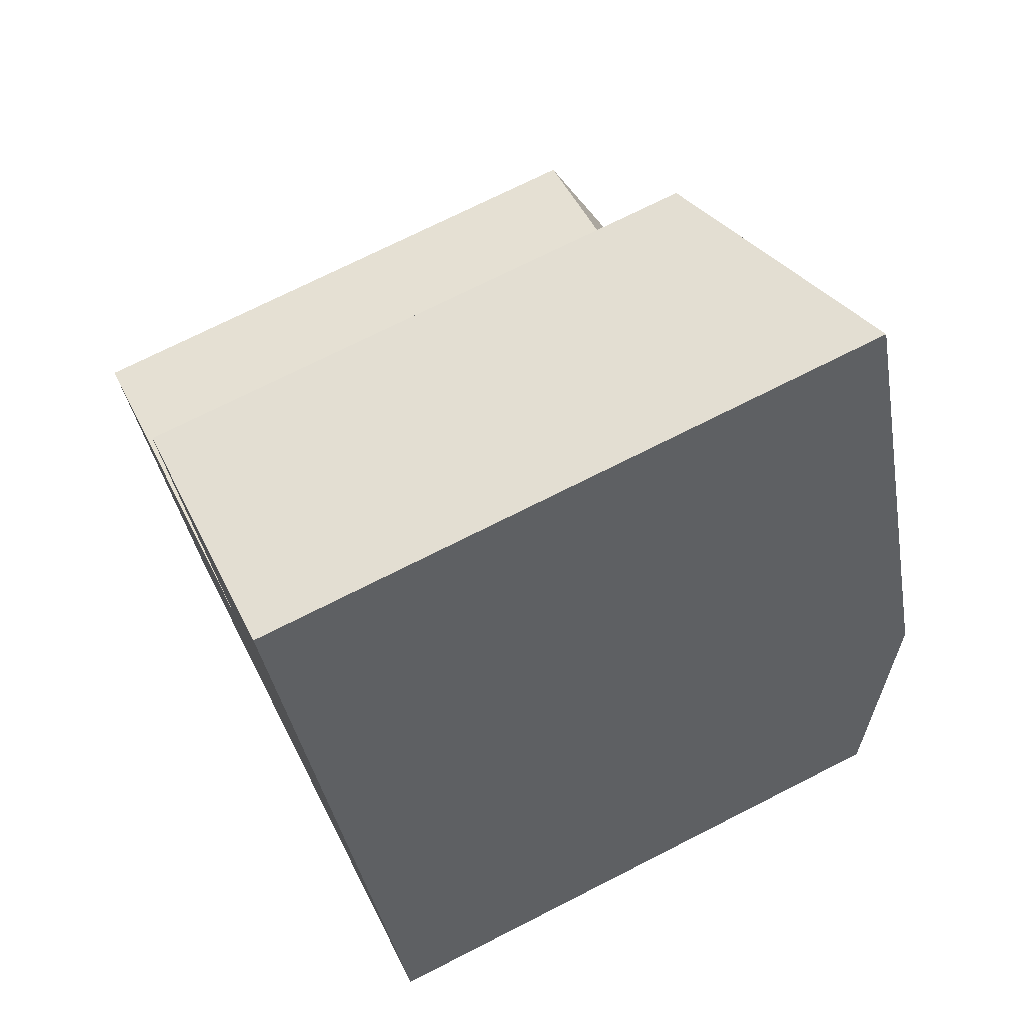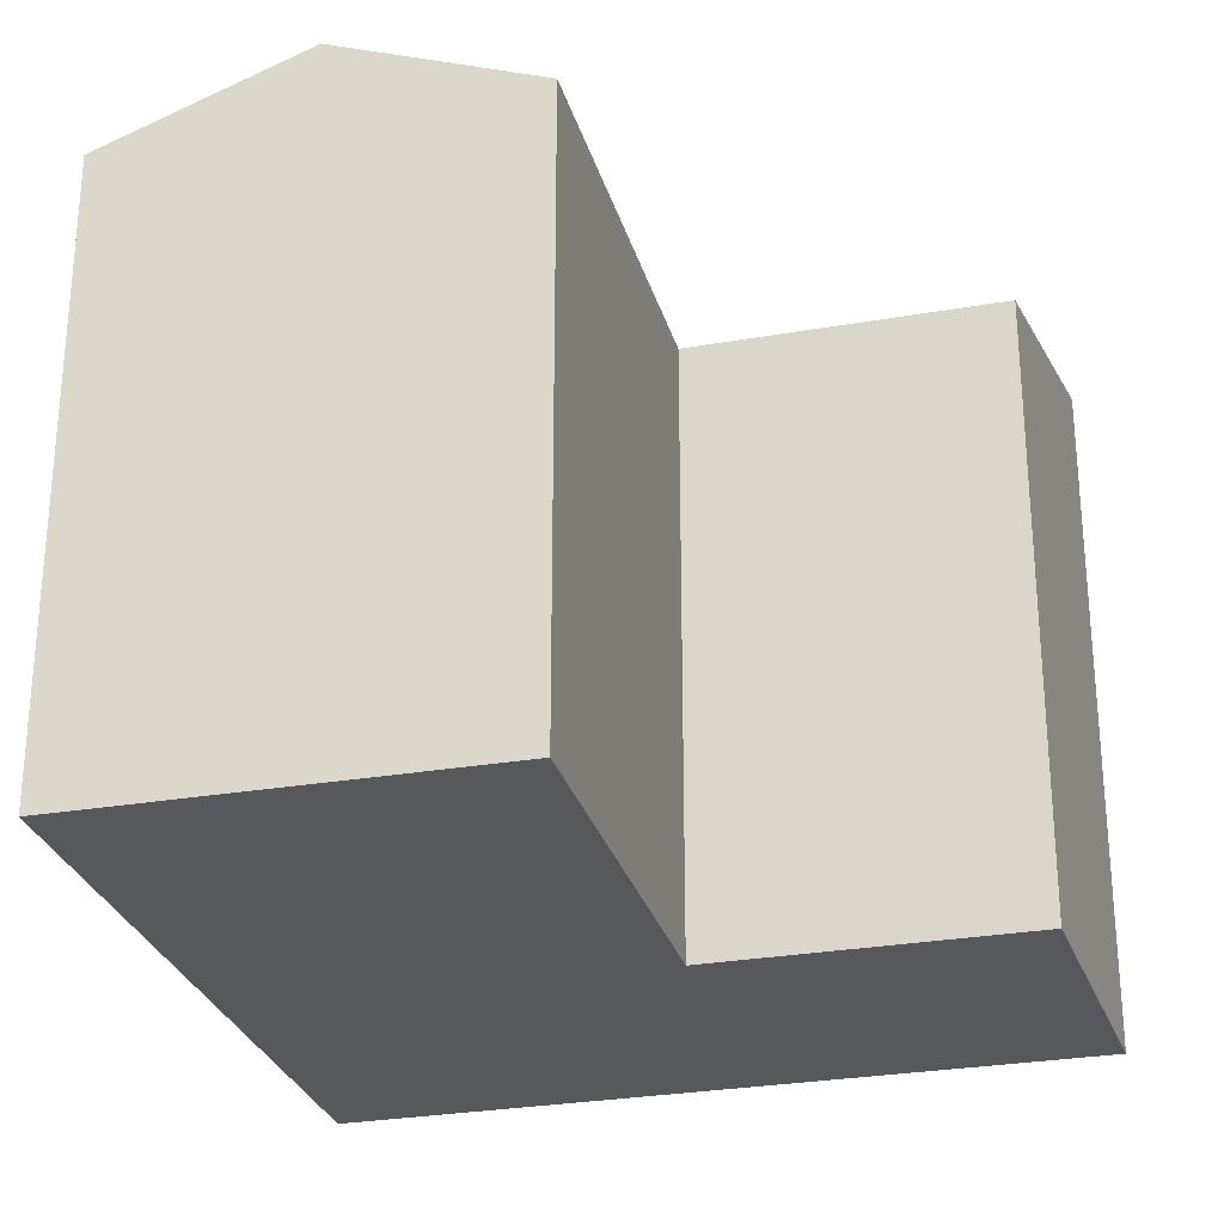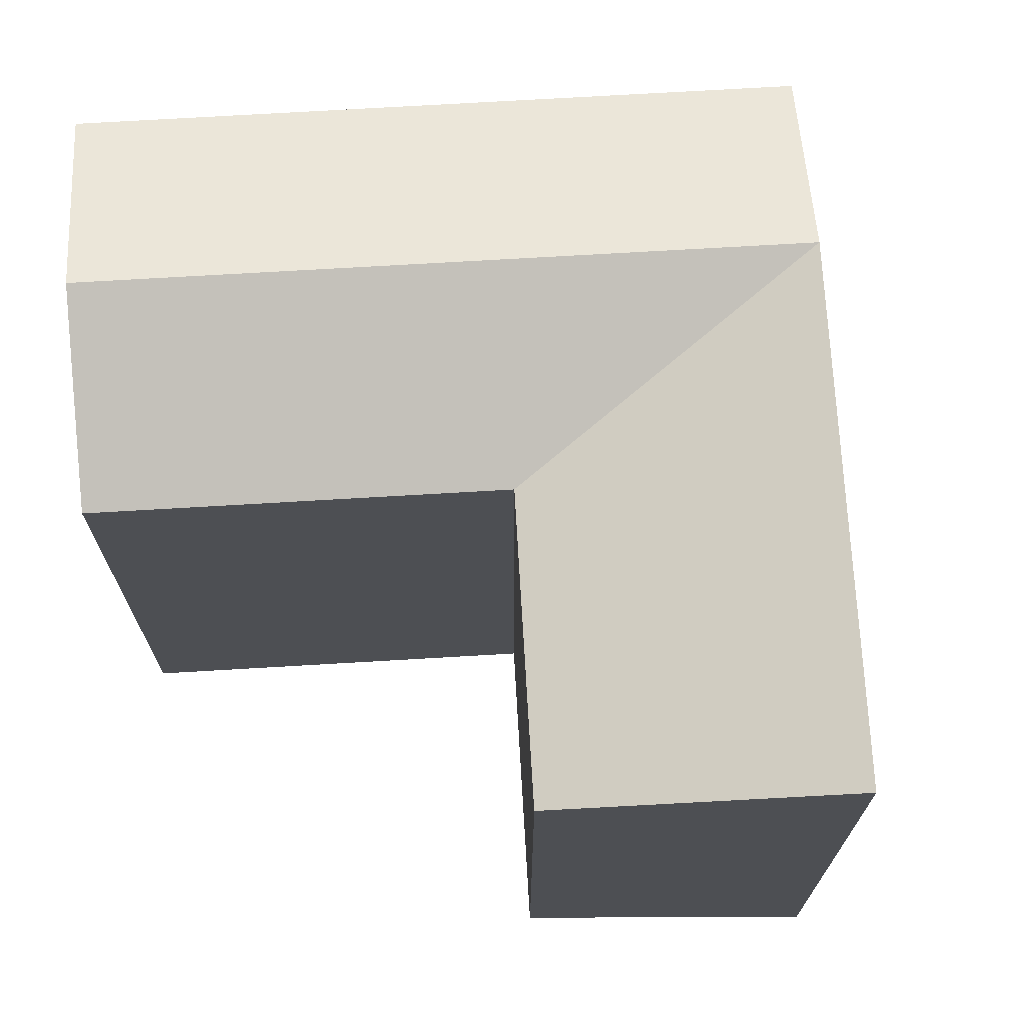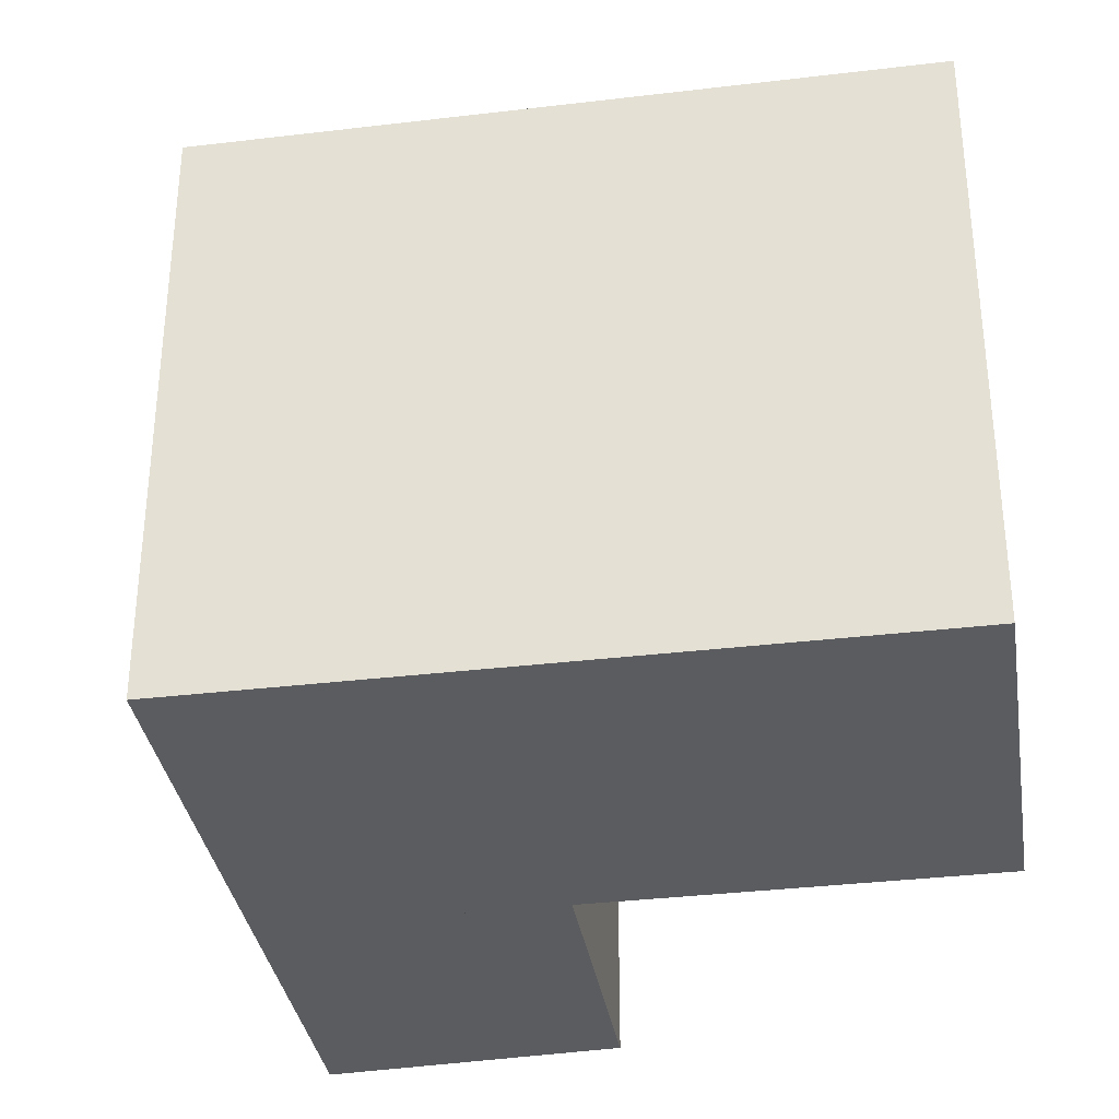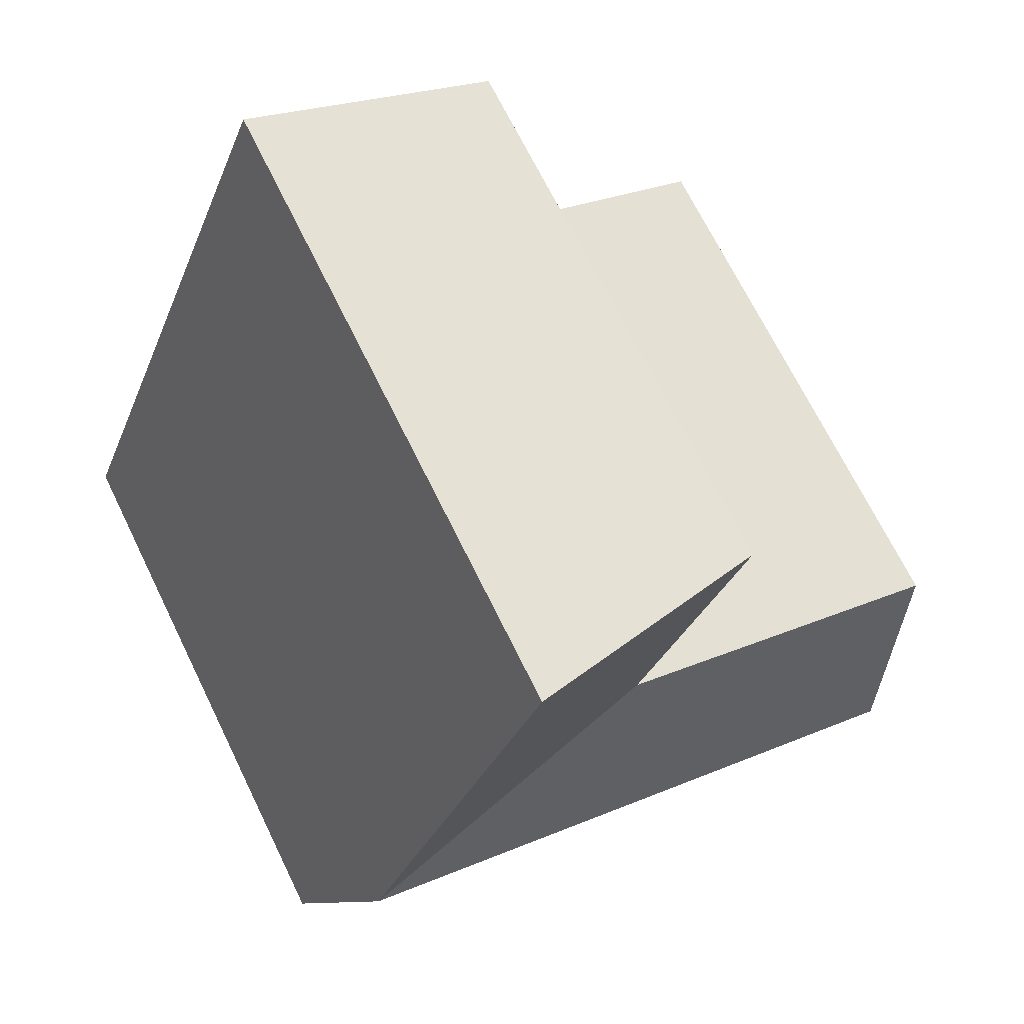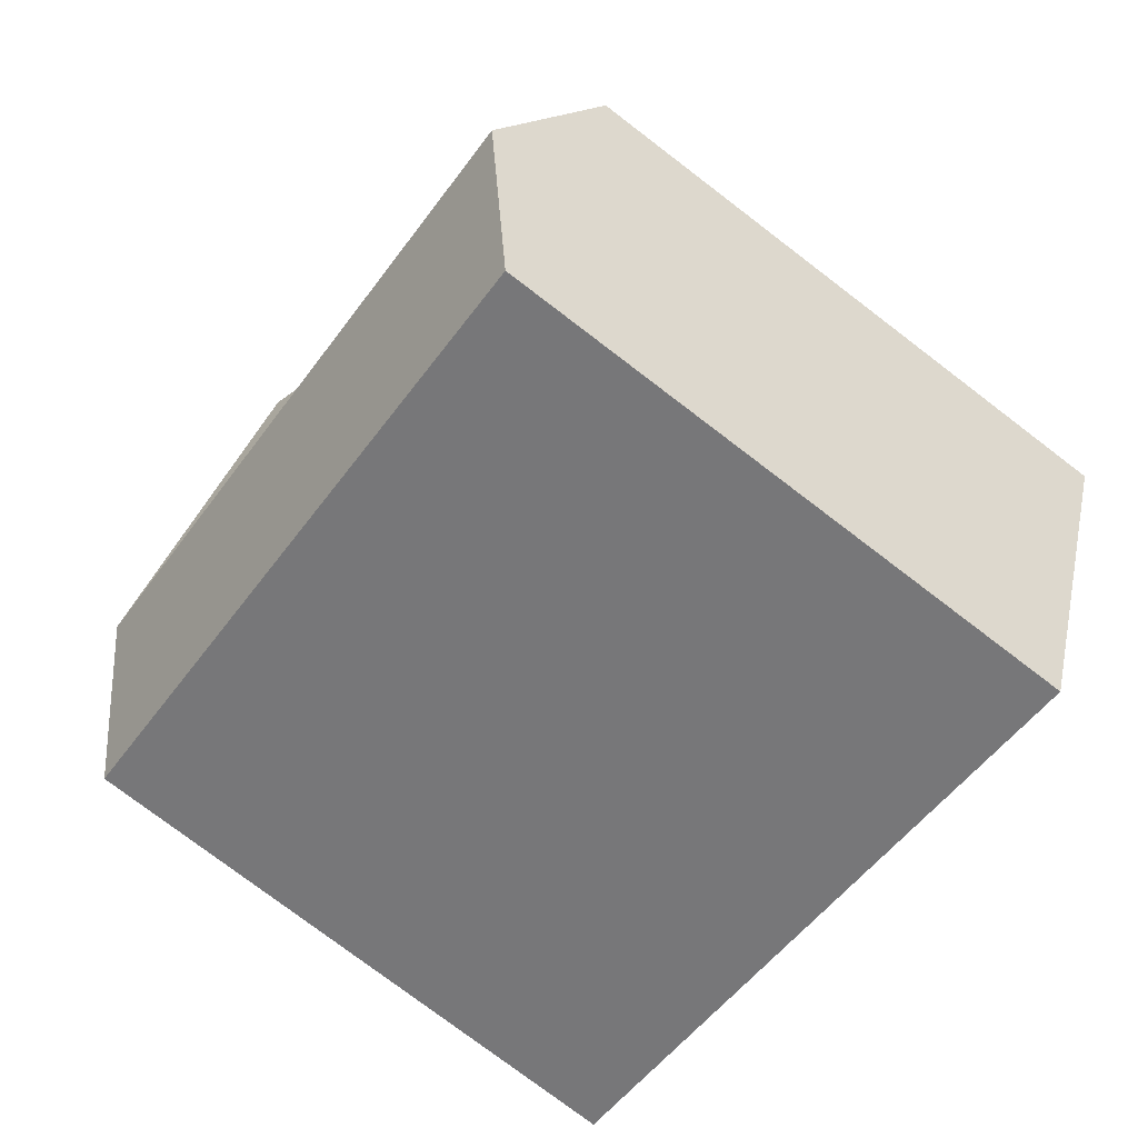
<metadata>
{"format":"obj","ext":"obj","renderer":"f3d","projection":"perspective","resolution":1024,"background":"white","views":[{"elev":72.5,"azim":63.1,"up":"+Z"},{"elev":-28.3,"azim":-96.7,"up":"+Y"},{"elev":72.0,"azim":-24.9,"up":"+Y"},{"elev":-34.6,"azim":167.6,"up":"+Y"},{"elev":69.3,"azim":153.9,"up":"+Z"},{"elev":-77.0,"azim":-127.3,"up":"+Z"}]}
</metadata>
<code>
v  13.91 14.31 5.488
v  17.06 12.71 -2.492
v  15.48 14.31 1.498
v  11.39 14.31 11.87
v  11.39 -7.27e-16 11.87
v  17.06 1.526e-16 -2.492
v  15.48 -9.175e-17 1.498
v  13.91 -3.361e-16 5.488
v  0.0002708 12.71 -0.0004015
v  1.544 2.451e-16 -4.002
v  0 0 0
v  3.088 4.902e-16 -8.005
v  3.088 12.71 -8.005
v  1.544 14.31 -4.003
v  11.16 12.71 -4.819
v  11.16 2.951e-16 -4.819
v  8.01 -1.936e-16 3.161
v  8.01 12.71 3.161
v  5.618 12.71 9.218
v  5.618 -5.645e-16 9.218
v  9.586 14.31 -0.8294
g defaultobject
f 1 2 3
f 2 1 4
f 2 4 5
f 2 5 6
f 6 5 7
f 7 5 8
f 9 10 11
f 10 9 12
f 12 9 13
f 13 9 14
f 6 15 2
f 15 6 13
f 13 6 12
f 12 6 16
f 17 9 11
f 9 17 18
f 5 19 20
f 19 5 4
f 19 17 20
f 17 19 18
f 5 17 8
f 17 5 20
f 7 16 6
f 16 7 12
f 12 7 10
f 10 7 8
f 10 8 11
f 11 8 17
f 21 18 3
f 18 21 14
f 18 14 9
f 2 21 3
f 21 2 15
f 21 15 14
f 14 15 13
f 18 1 3
f 1 18 4
f 4 18 19

</code>
